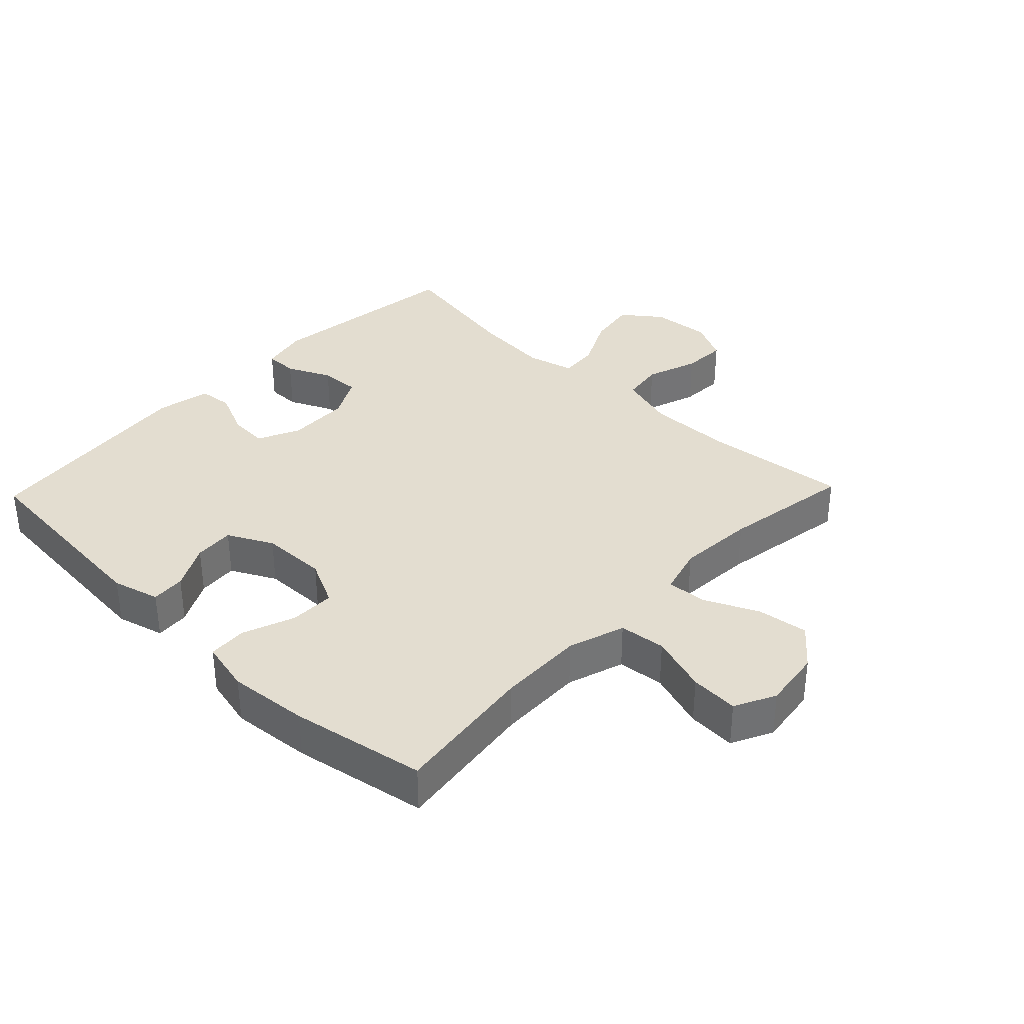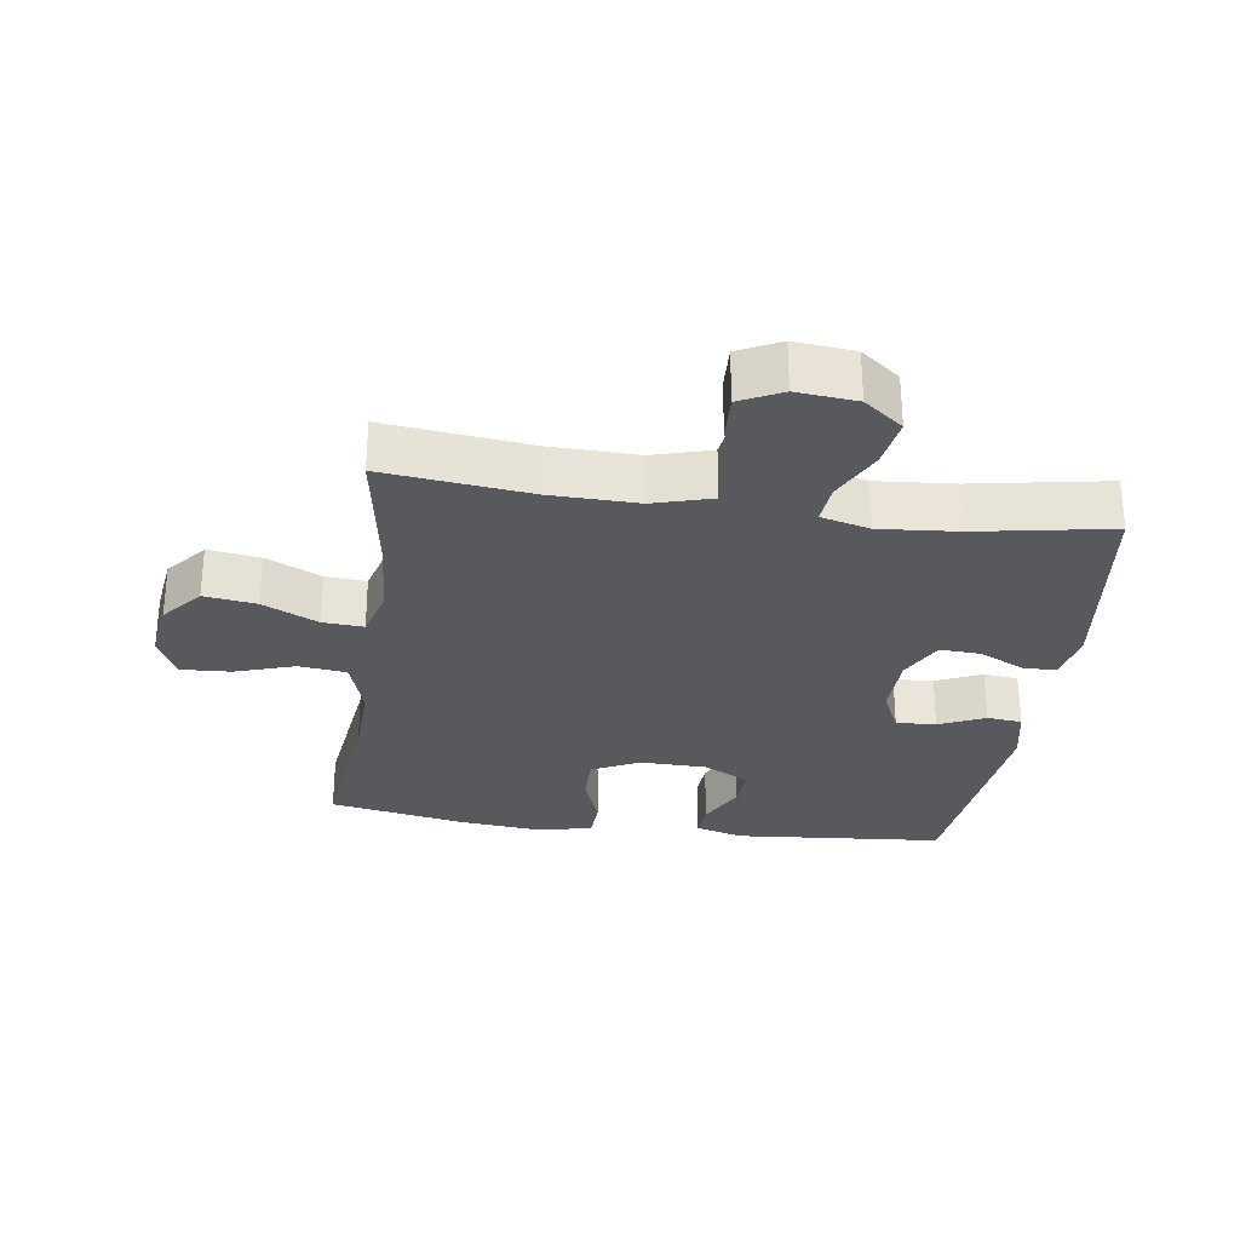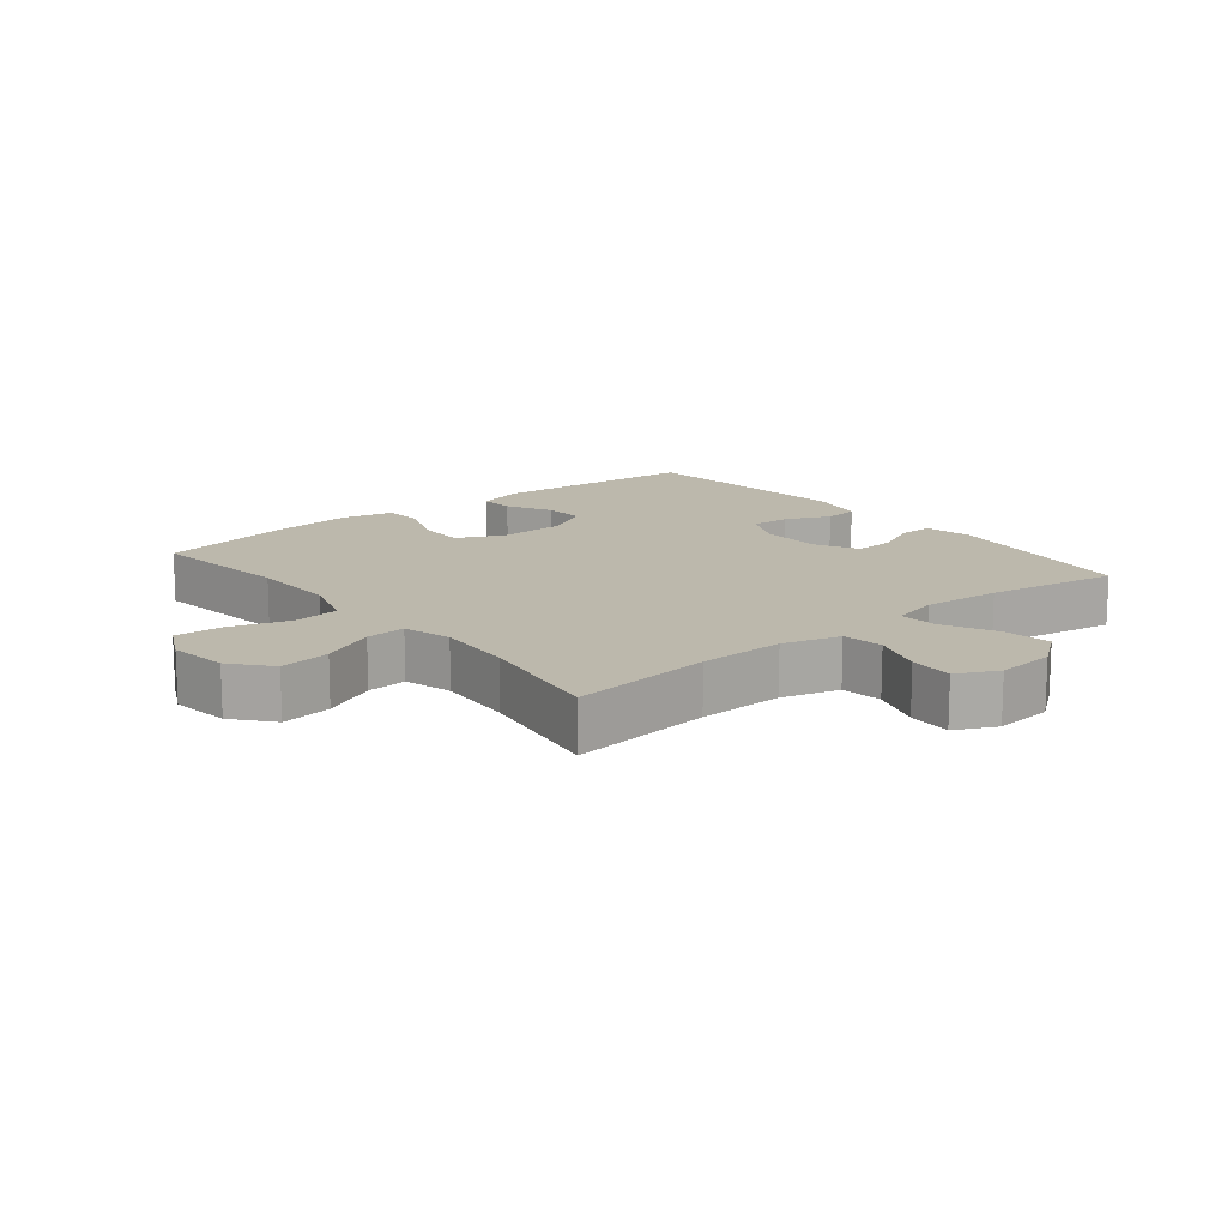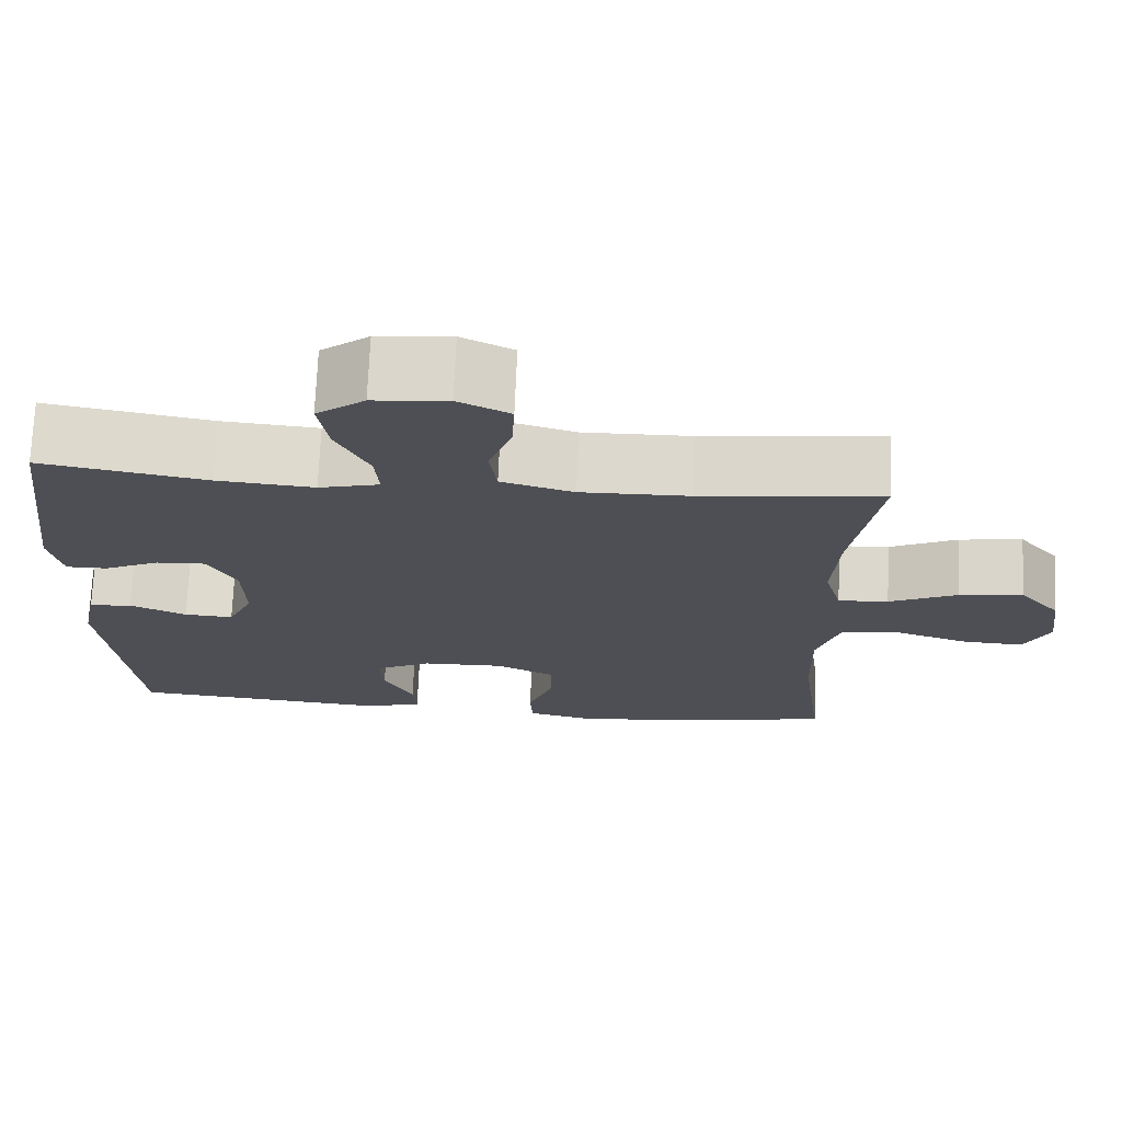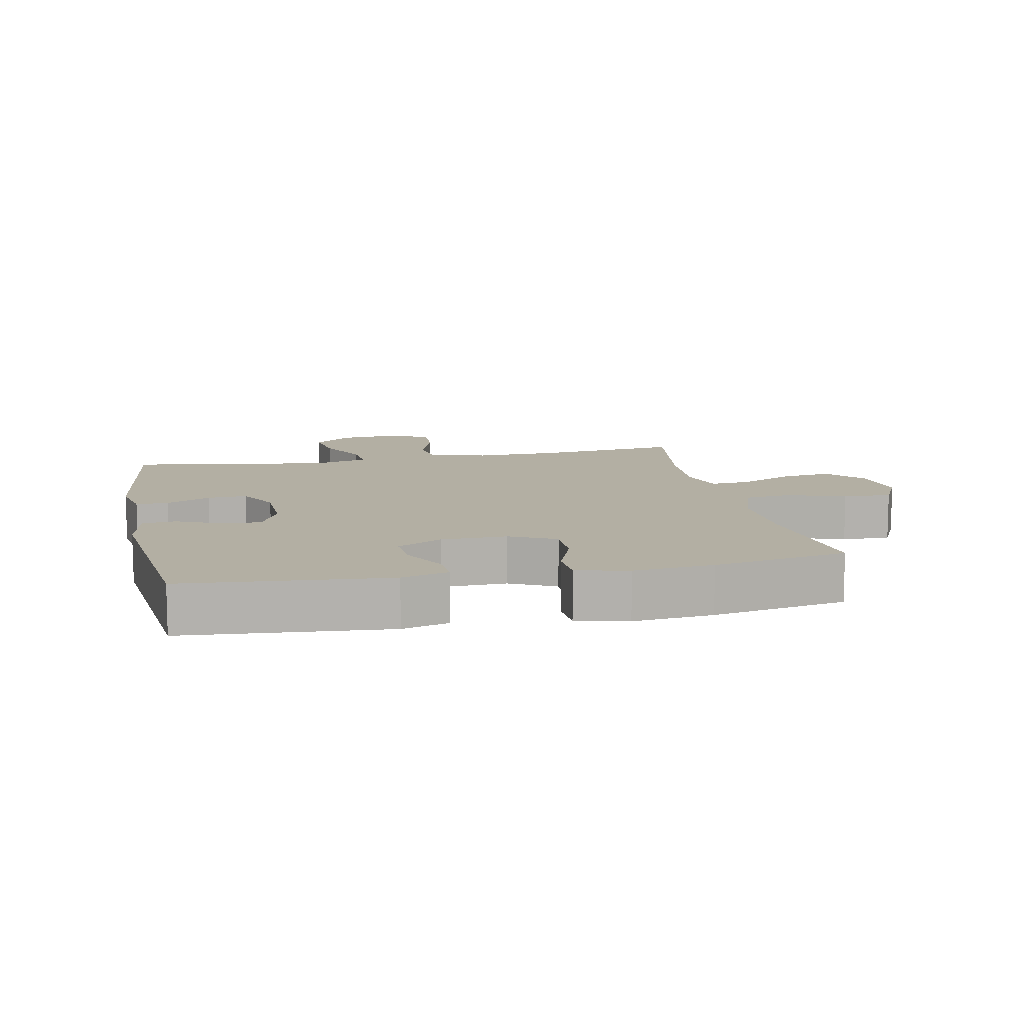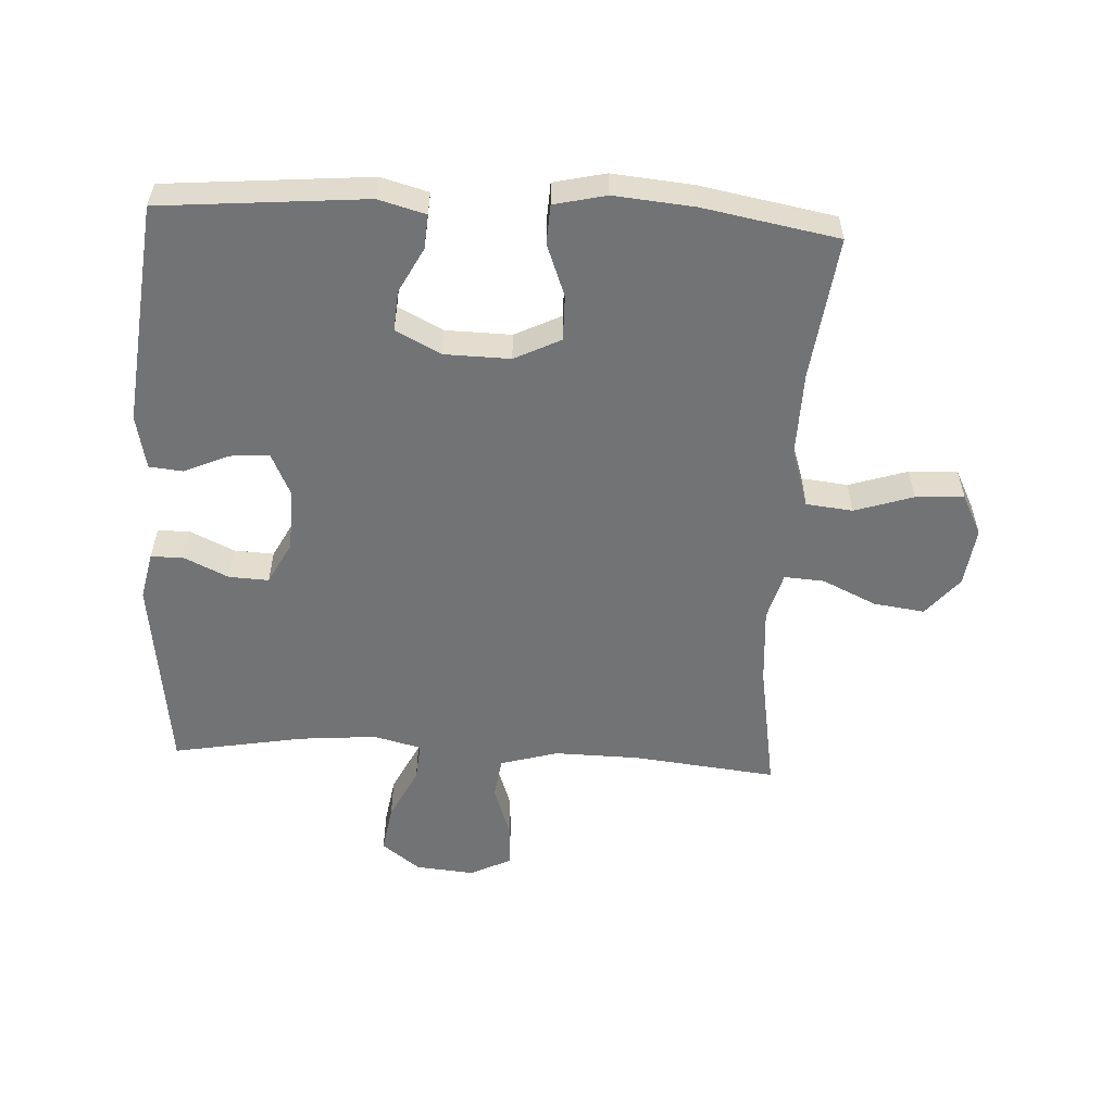
<metadata>
{"format":"obj","ext":"obj","renderer":"f3d","projection":"perspective","resolution":1024,"background":"white","views":[{"elev":35.6,"azim":-136.2,"up":"+Y"},{"elev":-29.5,"azim":-8.1,"up":"+Y"},{"elev":14.6,"azim":-39.1,"up":"+Y"},{"elev":71.8,"azim":-177.6,"up":"+Z"},{"elev":11.1,"azim":168.3,"up":"+Y"},{"elev":-55.8,"azim":177.0,"up":"+Y"}]}
</metadata>
<code>
o path4286
v -0.438 0.0375 0.266
v -0.4295 0.0375 0.1433
v -0.4509 0.0375 0.0669
v -0.5146 0.0375 0.07125
v -0.6008 0.0375 0.1114
v -0.6819 0.0375 0.1224
v -0.7337 0.0375 0.0607
v -0.7465 0.0375 -0.03344
v -0.714 0.0375 -0.0986
v -0.6369 0.0375 -0.09434
v -0.5436 0.0375 -0.06413
v -0.4692 0.0375 -0.07238
v -0.4396 0.0375 -0.1633
v -0.4429 0.0375 -0.3002
v -0.4721 0.0375 -0.5279
v -0.2574 0.0375 -0.5673
v -0.1293 0.0375 -0.579
v -0.04641 0.0375 -0.5601
v -0.0434 0.0375 -0.4978
v -0.07493 0.0375 -0.4148
v -0.07567 0.0375 -0.3424
v -0.001986 0.0375 -0.3063
v 0.103 0.0375 -0.3085
v 0.1746 0.0375 -0.3453
v 0.1696 0.0375 -0.4096
v 0.1322 0.0375 -0.4809
v 0.1282 0.0375 -0.5354
v 0.2035 0.0375 -0.5559
v 0.5298 0.0375 -0.5279
v 0.5677 0.0375 -0.1744
v 0.5497 0.0375 -0.08767
v 0.4954 0.0375 -0.08226
v 0.4241 0.0375 -0.1137
v 0.3618 0.0375 -0.1175
v 0.3303 0.0375 -0.05012
v 0.333 0.0375 0.04816
v 0.3687 0.0375 0.116
v 0.432 0.0375 0.1127
v 0.5021 0.0375 0.07991
v 0.5542 0.0375 0.07964
v 0.5705 0.0375 0.1551
v 0.5298 0.0375 0.4738
v 0.321 0.0375 0.437
v 0.198 0.0375 0.4265
v 0.1218 0.0375 0.4457
v 0.1271 0.0375 0.5072
v 0.1687 0.0375 0.5907
v 0.1812 0.0375 0.6676
v 0.1205 0.0375 0.7139
v 0.02673 0.0375 0.7225
v -0.03873 0.0375 0.6905
v -0.03552 0.0375 0.6208
v -0.006664 0.0375 0.538
v -0.01608 0.0375 0.4723
v -0.1076 0.0375 0.446
v -0.2446 0.0375 0.4487
v -0.4721 0.0375 0.4738
v -0.438 -0.0375 0.266
v -0.4295 -0.0375 0.1433
v -0.4509 -0.0375 0.0669
v -0.5146 -0.0375 0.07125
v -0.6008 -0.0375 0.1114
v -0.6819 -0.0375 0.1224
v -0.7337 -0.0375 0.0607
v -0.7465 -0.0375 -0.03344
v -0.714 -0.0375 -0.0986
v -0.6369 -0.0375 -0.09434
v -0.5436 -0.0375 -0.06413
v -0.4692 -0.0375 -0.07238
v -0.4396 -0.0375 -0.1633
v -0.4429 -0.0375 -0.3002
v -0.4721 -0.0375 -0.5279
v -0.2574 -0.0375 -0.5673
v -0.1293 -0.0375 -0.579
v -0.04641 -0.0375 -0.5601
v -0.0434 -0.0375 -0.4978
v -0.07493 -0.0375 -0.4148
v -0.07567 -0.0375 -0.3424
v -0.001986 -0.0375 -0.3063
v 0.103 -0.0375 -0.3085
v 0.1746 -0.0375 -0.3453
v 0.1696 -0.0375 -0.4096
v 0.1322 -0.0375 -0.4809
v 0.1282 -0.0375 -0.5354
v 0.2035 -0.0375 -0.5559
v 0.5298 -0.0375 -0.5279
v 0.5677 -0.0375 -0.1744
v 0.5497 -0.0375 -0.08767
v 0.4954 -0.0375 -0.08226
v 0.4241 -0.0375 -0.1137
v 0.3618 -0.0375 -0.1175
v 0.3303 -0.0375 -0.05012
v 0.333 -0.0375 0.04816
v 0.3687 -0.0375 0.116
v 0.432 -0.0375 0.1127
v 0.5021 -0.0375 0.07991
v 0.5542 -0.0375 0.07964
v 0.5705 -0.0375 0.1551
v 0.5298 -0.0375 0.4738
v 0.321 -0.0375 0.437
v 0.198 -0.0375 0.4265
v 0.1218 -0.0375 0.4457
v 0.1271 -0.0375 0.5072
v 0.1687 -0.0375 0.5907
v 0.1812 -0.0375 0.6676
v 0.1205 -0.0375 0.7139
v 0.02673 -0.0375 0.7225
v -0.03873 -0.0375 0.6905
v -0.03552 -0.0375 0.6208
v -0.006664 -0.0375 0.538
v -0.01608 -0.0375 0.4723
v -0.1076 -0.0375 0.446
v -0.2446 -0.0375 0.4487
v -0.4721 -0.0375 0.4738
v 0.1205 0.0375 0.7139
v 0.02673 0.0375 0.7225
v -0.03873 0.0375 0.6905
v -0.03873 0.0375 0.6905
v 0.1812 0.0375 0.6676
v 0.1812 0.0375 0.6676
v -0.03552 0.0375 0.6208
v 0.1687 0.0375 0.5907
v -0.006664 0.0375 0.538
v 0.1271 0.0375 0.5072
v -0.01608 0.0375 0.4723
v -0.01608 0.0375 0.4723
v 0.1218 0.0375 0.4457
v 0.1218 0.0375 0.4457
v -0.1076 0.0375 0.446
v -0.2446 0.0375 0.4487
v -0.4721 0.0375 0.4738
v -0.4721 0.0375 0.4738
v 0.5298 0.0375 0.4738
v 0.5298 0.0375 0.4738
v 0.321 0.0375 0.437
v 0.198 0.0375 0.4265
v -0.438 0.0375 0.266
v 0.5705 0.0375 0.1551
v -0.4295 0.0375 0.1433
v 0.5542 0.0375 0.07964
v 0.5542 0.0375 0.07964
v 0.3687 0.0375 0.116
v 0.3687 0.0375 0.116
v 0.432 0.0375 0.1127
v -0.4509 0.0375 0.0669
v -0.4509 0.0375 0.0669
v -0.6008 0.0375 0.1114
v -0.6819 0.0375 0.1224
v -0.7337 0.0375 0.0607
v 0.333 0.0375 0.04816
v 0.5021 0.0375 0.07991
v -0.5146 0.0375 0.07125
v -0.7465 0.0375 -0.03344
v 0.3303 0.0375 -0.05012
v -0.714 0.0375 -0.0986
v -0.714 0.0375 -0.0986
v 0.3618 0.0375 -0.1175
v 0.3618 0.0375 -0.1175
v -0.5436 0.0375 -0.06413
v -0.4692 0.0375 -0.07238
v -0.4692 0.0375 -0.07238
v -0.6369 0.0375 -0.09434
v -0.4396 0.0375 -0.1633
v 0.5497 0.0375 -0.08767
v 0.5497 0.0375 -0.08767
v 0.4954 0.0375 -0.08226
v 0.4241 0.0375 -0.1137
v 0.5677 0.0375 -0.1744
v -0.4429 0.0375 -0.3002
v -0.001986 0.0375 -0.3063
v 0.103 0.0375 -0.3085
v -0.07567 0.0375 -0.3424
v -0.07567 0.0375 -0.3424
v 0.1746 0.0375 -0.3453
v 0.1746 0.0375 -0.3453
v -0.07493 0.0375 -0.4148
v 0.1696 0.0375 -0.4096
v 0.1322 0.0375 -0.4809
v -0.0434 0.0375 -0.4978
v 0.5298 0.0375 -0.5279
v 0.5298 0.0375 -0.5279
v 0.1282 0.0375 -0.5354
v 0.1282 0.0375 -0.5354
v -0.04641 0.0375 -0.5601
v -0.04641 0.0375 -0.5601
v -0.4721 0.0375 -0.5279
v -0.4721 0.0375 -0.5279
v 0.2035 0.0375 -0.5559
v -0.2574 0.0375 -0.5673
v -0.1293 0.0375 -0.579
v 0.1205 -0.0375 0.7139
v 0.02673 -0.0375 0.7225
v -0.03873 -0.0375 0.6905
v -0.03873 -0.0375 0.6905
v 0.1812 -0.0375 0.6676
v 0.1812 -0.0375 0.6676
v -0.03552 -0.0375 0.6208
v 0.1687 -0.0375 0.5907
v -0.006664 -0.0375 0.538
v 0.1271 -0.0375 0.5072
v -0.01608 -0.0375 0.4723
v -0.01608 -0.0375 0.4723
v 0.1218 -0.0375 0.4457
v 0.1218 -0.0375 0.4457
v -0.1076 -0.0375 0.446
v -0.2446 -0.0375 0.4487
v -0.4721 -0.0375 0.4738
v -0.4721 -0.0375 0.4738
v 0.5298 -0.0375 0.4738
v 0.5298 -0.0375 0.4738
v 0.321 -0.0375 0.437
v 0.198 -0.0375 0.4265
v -0.438 -0.0375 0.266
v 0.5705 -0.0375 0.1551
v -0.4295 -0.0375 0.1433
v 0.5542 -0.0375 0.07964
v 0.5542 -0.0375 0.07964
v 0.3687 -0.0375 0.116
v 0.3687 -0.0375 0.116
v 0.432 -0.0375 0.1127
v -0.4509 -0.0375 0.0669
v -0.4509 -0.0375 0.0669
v -0.6008 -0.0375 0.1114
v -0.6819 -0.0375 0.1224
v -0.7337 -0.0375 0.0607
v 0.333 -0.0375 0.04816
v 0.5021 -0.0375 0.07991
v -0.5146 -0.0375 0.07125
v -0.7465 -0.0375 -0.03344
v 0.3303 -0.0375 -0.05012
v -0.714 -0.0375 -0.0986
v -0.714 -0.0375 -0.0986
v 0.3618 -0.0375 -0.1175
v 0.3618 -0.0375 -0.1175
v -0.5436 -0.0375 -0.06413
v -0.4692 -0.0375 -0.07238
v -0.4692 -0.0375 -0.07238
v -0.6369 -0.0375 -0.09434
v -0.4396 -0.0375 -0.1633
v 0.5497 -0.0375 -0.08767
v 0.5497 -0.0375 -0.08767
v 0.4954 -0.0375 -0.08226
v 0.4241 -0.0375 -0.1137
v 0.5677 -0.0375 -0.1744
v -0.4429 -0.0375 -0.3002
v -0.001986 -0.0375 -0.3063
v 0.103 -0.0375 -0.3085
v -0.07567 -0.0375 -0.3424
v -0.07567 -0.0375 -0.3424
v 0.1746 -0.0375 -0.3453
v 0.1746 -0.0375 -0.3453
v -0.07493 -0.0375 -0.4148
v 0.1696 -0.0375 -0.4096
v 0.1322 -0.0375 -0.4809
v -0.0434 -0.0375 -0.4978
v 0.5298 -0.0375 -0.5279
v 0.5298 -0.0375 -0.5279
v 0.1282 -0.0375 -0.5354
v 0.1282 -0.0375 -0.5354
v -0.04641 -0.0375 -0.5601
v -0.04641 -0.0375 -0.5601
v -0.4721 -0.0375 -0.5279
v -0.4721 -0.0375 -0.5279
v 0.2035 -0.0375 -0.5559
v -0.2574 -0.0375 -0.5673
v -0.1293 -0.0375 -0.579
f 244 243 256
f 246 205 215
f 245 248 239
f 239 221 236
f 198 199 200
f 226 212 203
f 203 200 201
f 248 265 252
f 250 233 247
f 215 206 213
f 215 205 206
f 247 233 230
f 246 215 221
f 220 211 218
f 209 211 214
f 252 266 255
f 216 214 227
f 242 244 240
f 264 256 253
f 248 246 239
f 236 228 235
f 243 233 256
f 218 212 226
f 238 225 229
f 238 229 231
f 218 211 212
f 191 198 195
f 258 264 254
f 266 252 265
f 247 230 246
f 236 221 228
f 228 223 235
f 199 198 197
f 227 214 220
f 201 200 199
f 225 223 224
f 246 221 239
f 265 245 262
f 197 191 192
f 223 225 238
f 255 266 260
f 197 192 193
f 226 203 205
f 256 233 250
f 213 206 207
f 265 248 245
f 254 264 253
f 253 256 250
f 246 230 226
f 235 223 238
f 205 203 201
f 243 244 242
f 226 205 246
f 197 198 191
f 211 220 214
f 49 50 107 106
f 50 118 194 107
f 120 49 106 196
f 51 52 109 108
f 47 48 105 104
f 52 53 110 109
f 46 47 104 103
f 53 126 202 110
f 128 46 103 204
f 54 55 112 111
f 56 132 208 113
f 134 43 100 210
f 55 56 113 112
f 44 45 102 101
f 43 44 101 100
f 57 1 58 114
f 41 42 99 98
f 1 2 59 58
f 141 41 98 217
f 143 38 95 219
f 2 146 222 59
f 5 6 63 62
f 6 7 64 63
f 36 37 94 93
f 39 40 97 96
f 38 39 96 95
f 4 5 62 61
f 3 4 61 60
f 7 8 65 64
f 35 36 93 92
f 8 156 232 65
f 158 35 92 234
f 11 161 237 68
f 10 11 68 67
f 9 10 67 66
f 12 13 70 69
f 165 32 89 241
f 32 33 90 89
f 30 31 88 87
f 33 34 91 90
f 13 14 71 70
f 22 23 80 79
f 173 22 79 249
f 23 175 251 80
f 20 21 78 77
f 24 25 82 81
f 25 26 83 82
f 19 20 77 76
f 181 30 87 257
f 26 183 259 83
f 185 19 76 261
f 14 187 263 71
f 27 28 85 84
f 28 29 86 85
f 15 16 73 72
f 17 18 75 74
f 16 17 74 73
f 168 180 167
f 170 139 129
f 169 163 172
f 163 160 145
f 122 124 123
f 150 127 136
f 127 125 124
f 172 176 189
f 174 171 157
f 139 137 130
f 139 130 129
f 171 154 157
f 170 145 139
f 144 142 135
f 133 138 135
f 176 179 190
f 140 151 138
f 166 164 168
f 188 177 180
f 172 163 170
f 160 159 152
f 167 180 157
f 142 150 136
f 162 153 149
f 162 155 153
f 142 136 135
f 115 119 122
f 182 178 188
f 190 189 176
f 171 170 154
f 160 152 145
f 152 159 147
f 123 121 122
f 151 144 138
f 125 123 124
f 149 148 147
f 170 163 145
f 189 186 169
f 121 116 115
f 147 162 149
f 179 184 190
f 121 117 116
f 150 129 127
f 180 174 157
f 137 131 130
f 189 169 172
f 178 177 188
f 177 174 180
f 170 150 154
f 159 162 147
f 129 125 127
f 167 166 168
f 150 170 129
f 121 115 122
f 135 138 144

</code>
